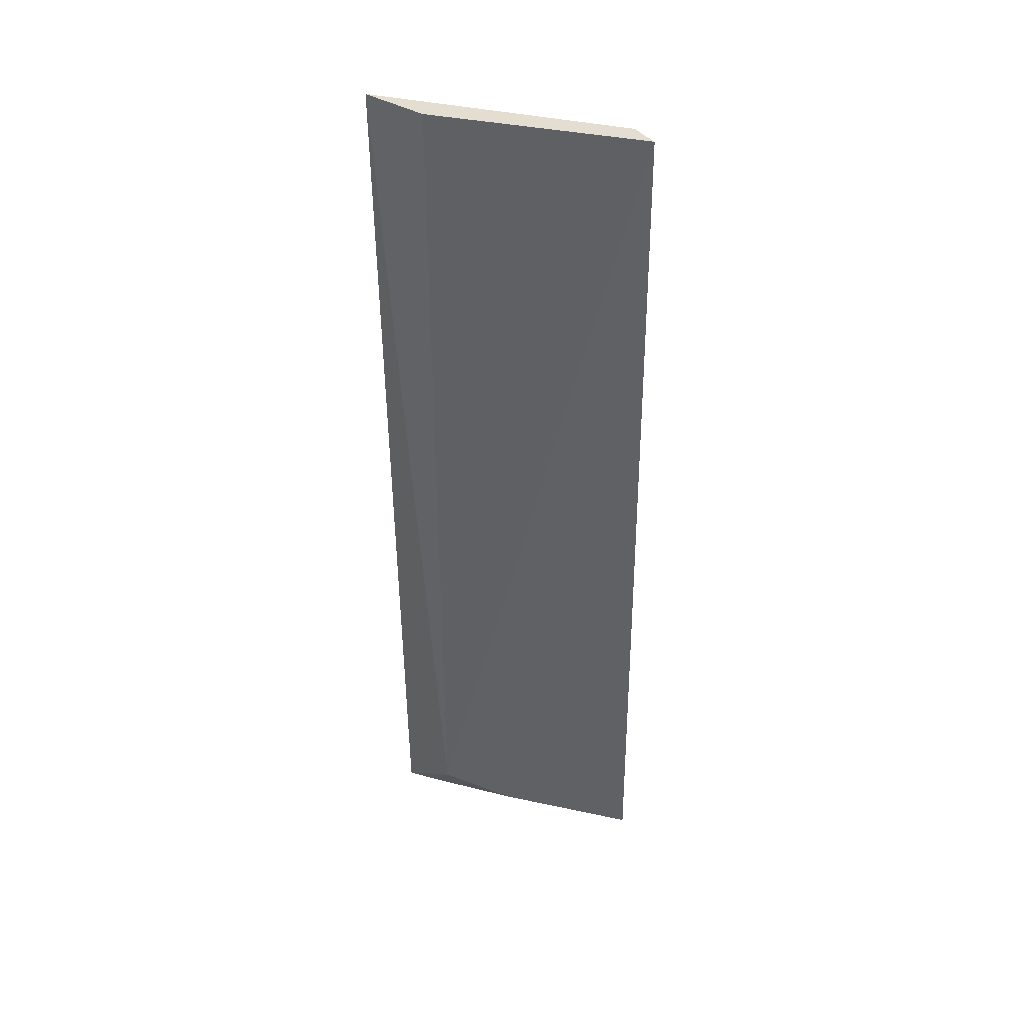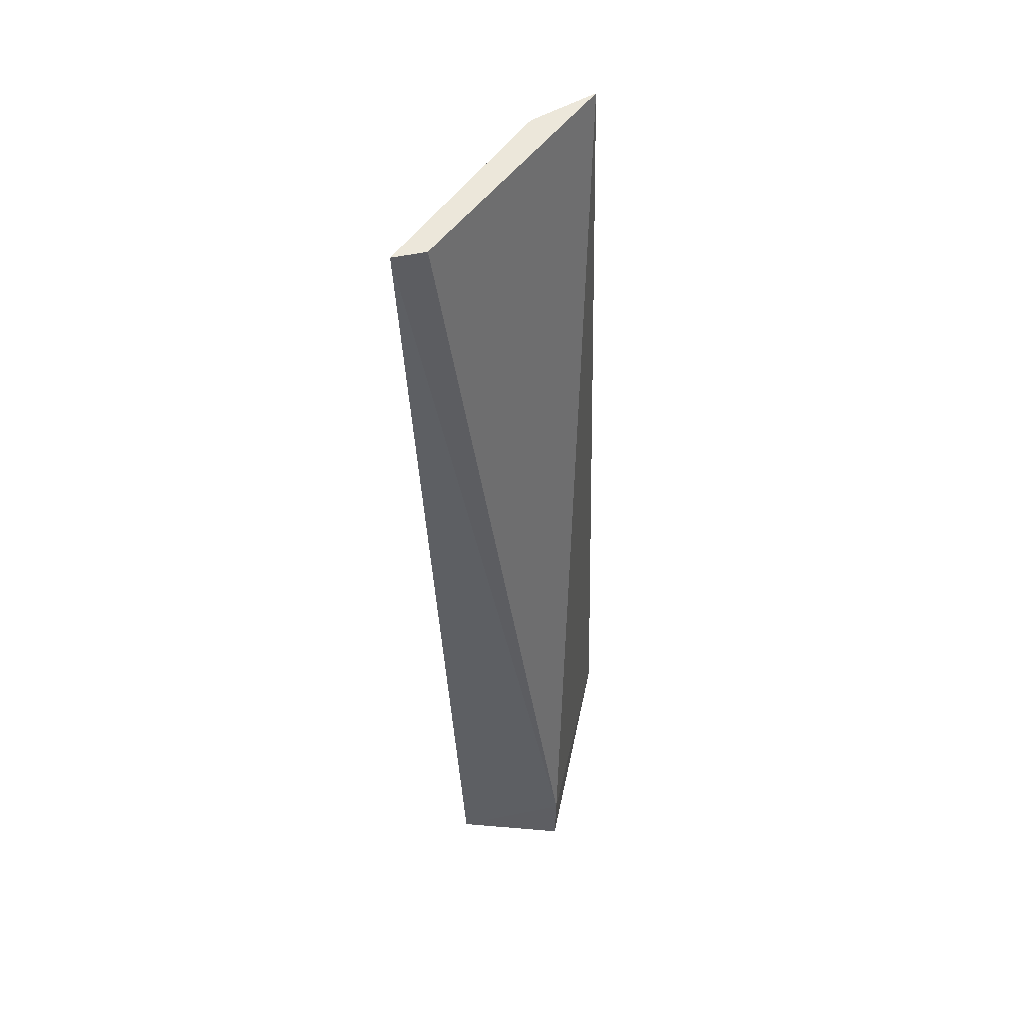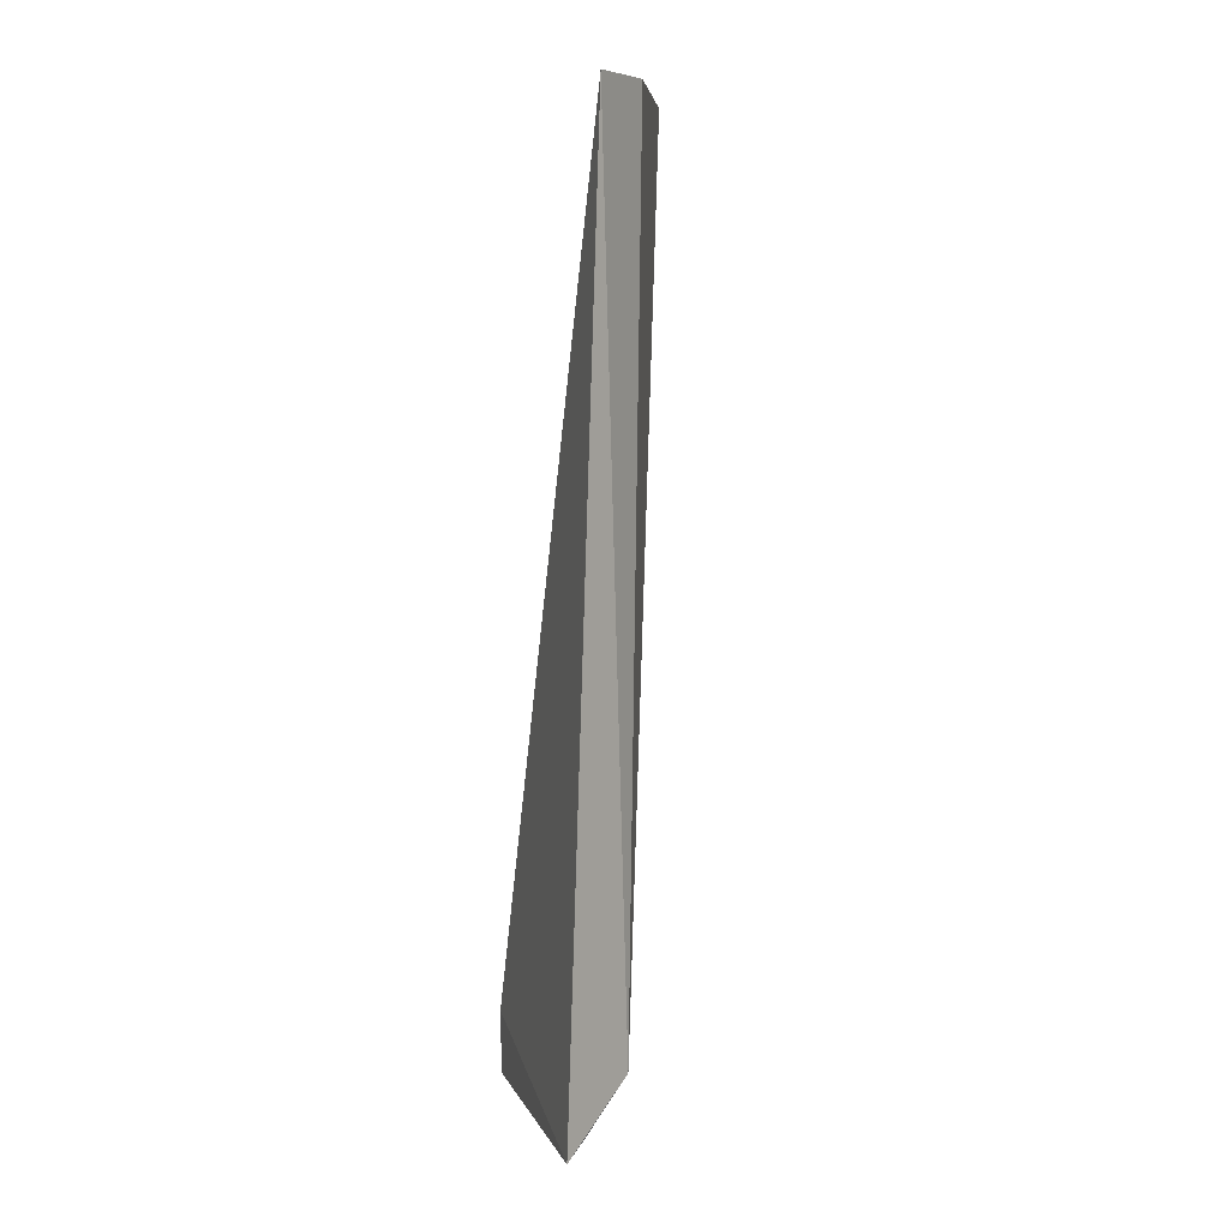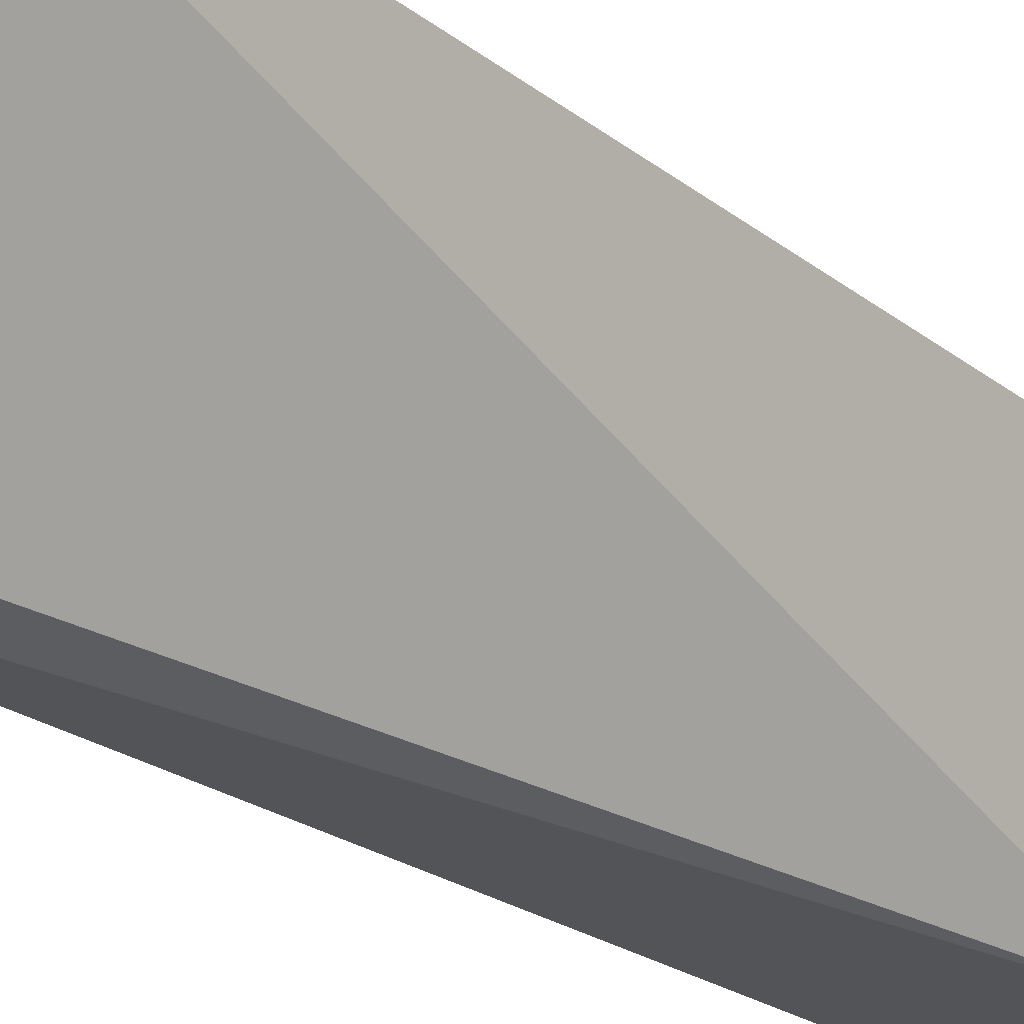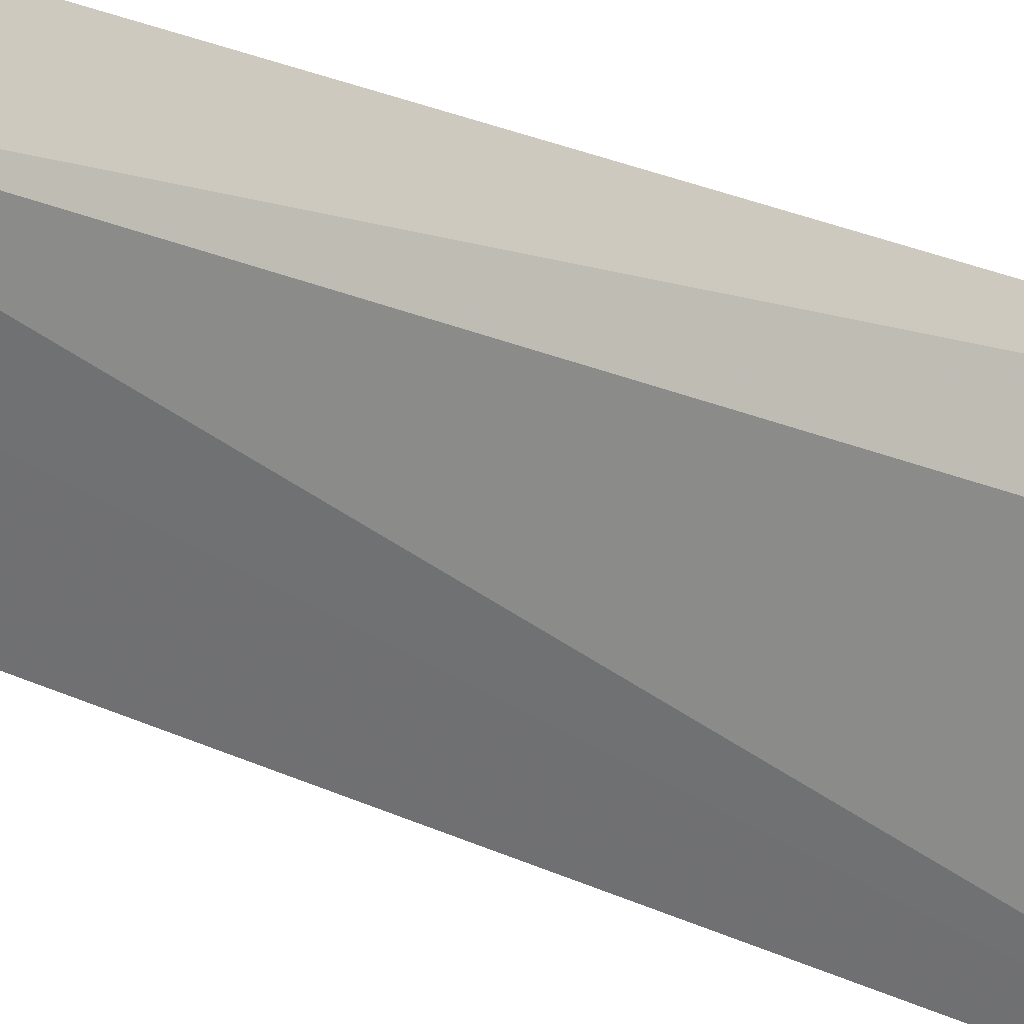
<metadata>
{"format":"obj","ext":"obj","renderer":"f3d","projection":"perspective","resolution":1024,"background":"white","views":[{"elev":36.5,"azim":-95.4,"up":"+Z"},{"elev":50.7,"azim":11.7,"up":"+Z"},{"elev":7.3,"azim":163.4,"up":"+Z"},{"elev":-19.8,"azim":32.8,"up":"+Y"},{"elev":44.0,"azim":-66.3,"up":"+Y"}]}
</metadata>
<code>
v -0.4769 0.07944 0.005575
v -0.447 0.07954 -0.1687
v -0.4714 0.08202 0.005549
v -0.4522 0.1274 0.005559
v -0.4599 0.1169 -0.1573
v -0.4468 0.07951 -0.1569
v -0.4675 0.07693 -0.1682
v -0.4618 0.1178 0.005575
v -0.447 0.125 -0.1687
v -0.4625 0.1029 -0.1632
v -0.4514 0.12 -0.1667
f 1 3 4
f 6 4 3
f 6 3 1
f 7 6 1
f 7 2 6
f 8 5 1
f 8 1 4
f 8 4 5
f 9 5 4
f 9 2 7
f 9 6 2
f 9 4 6
f 10 7 1
f 10 1 5
f 11 9 7
f 11 7 10
f 11 10 5
f 11 5 9

</code>
